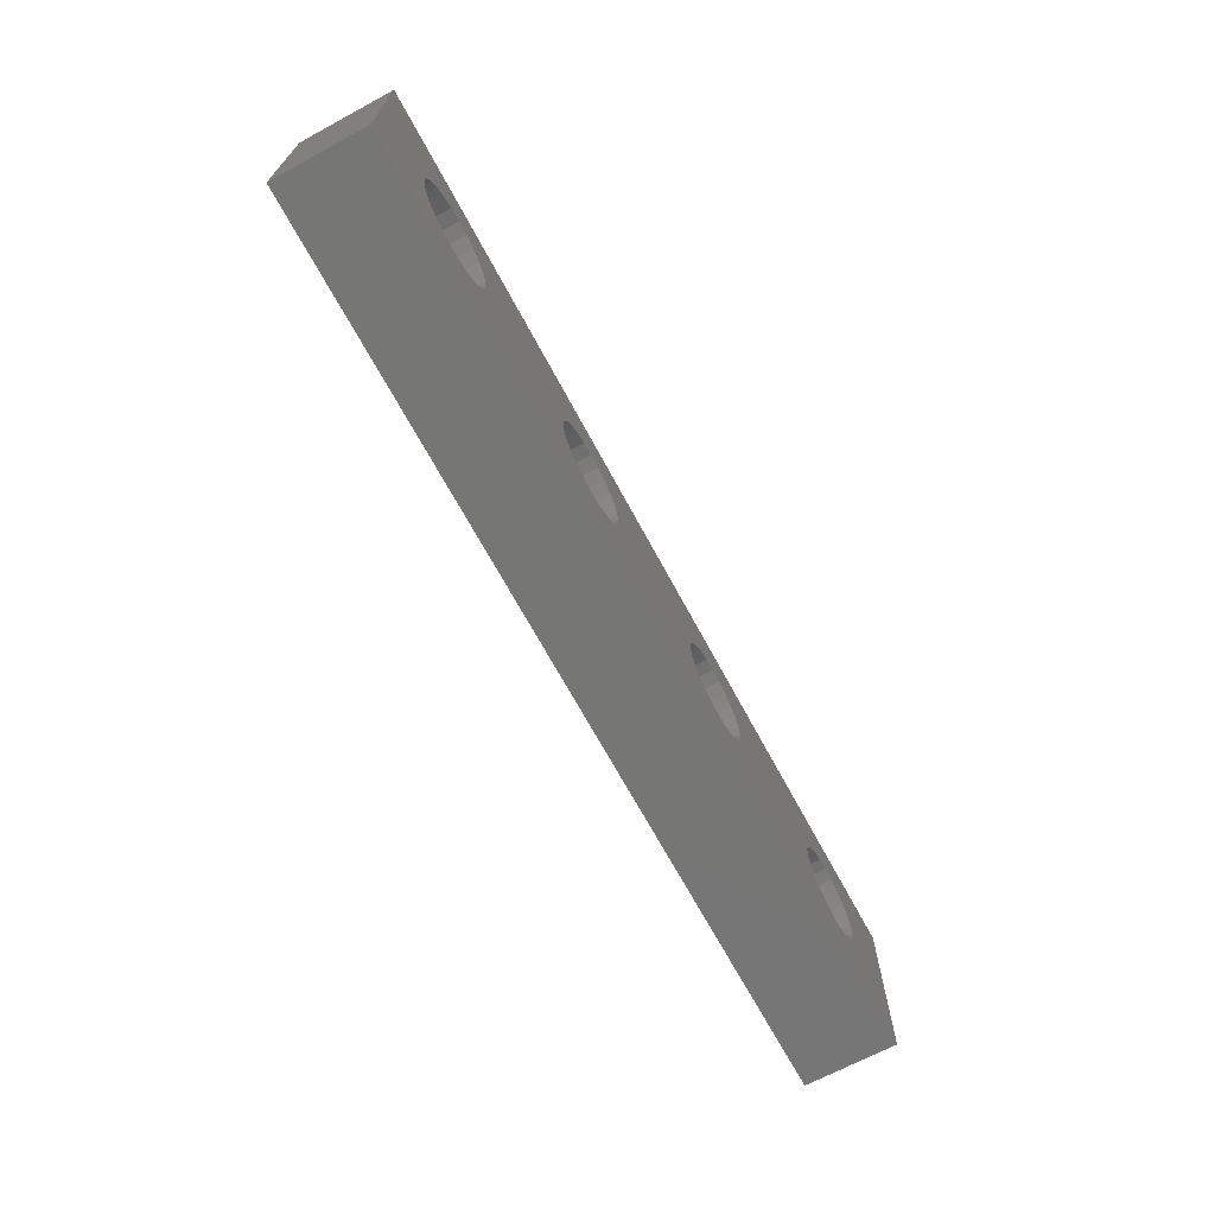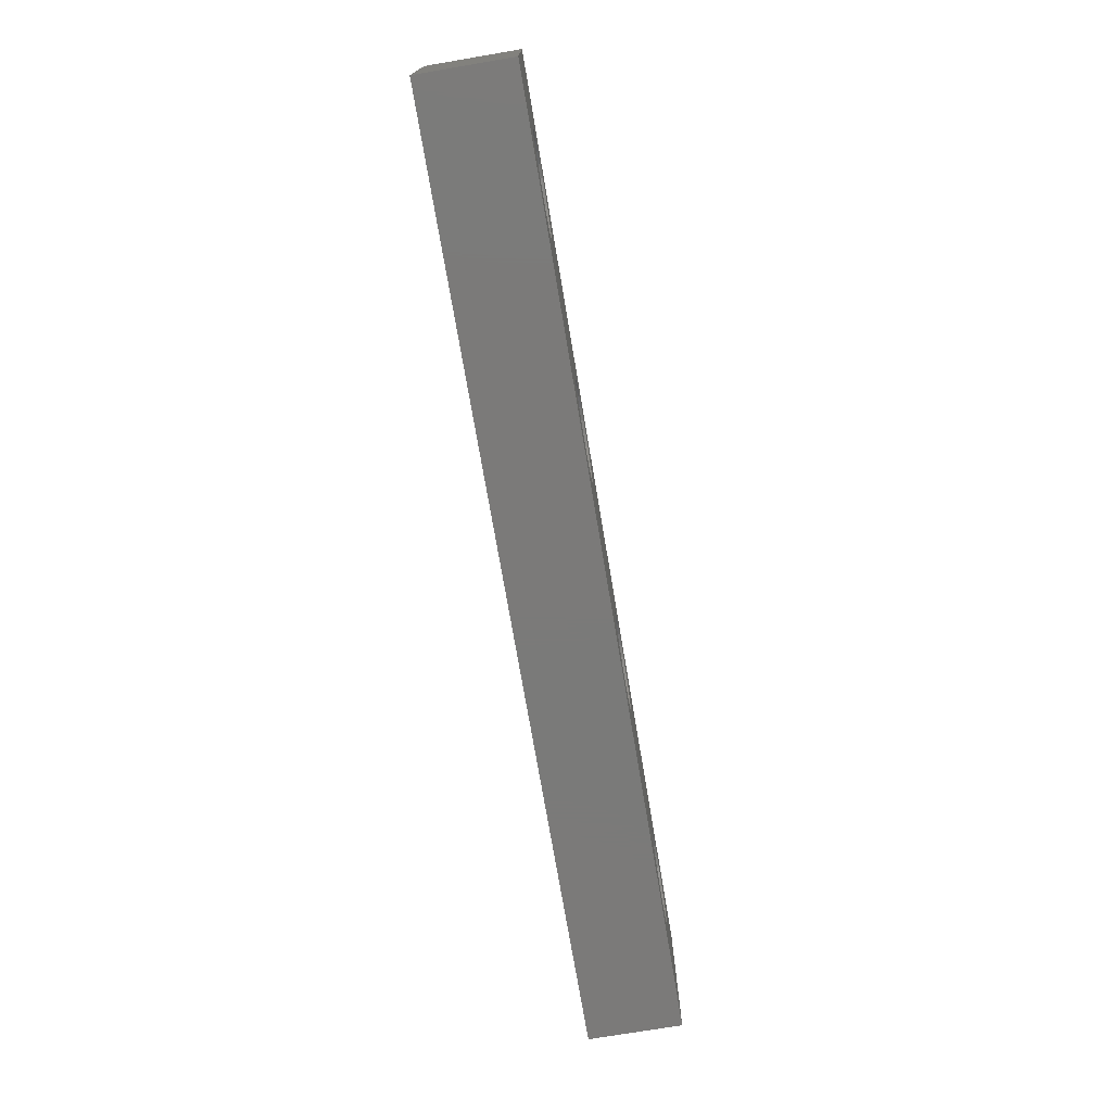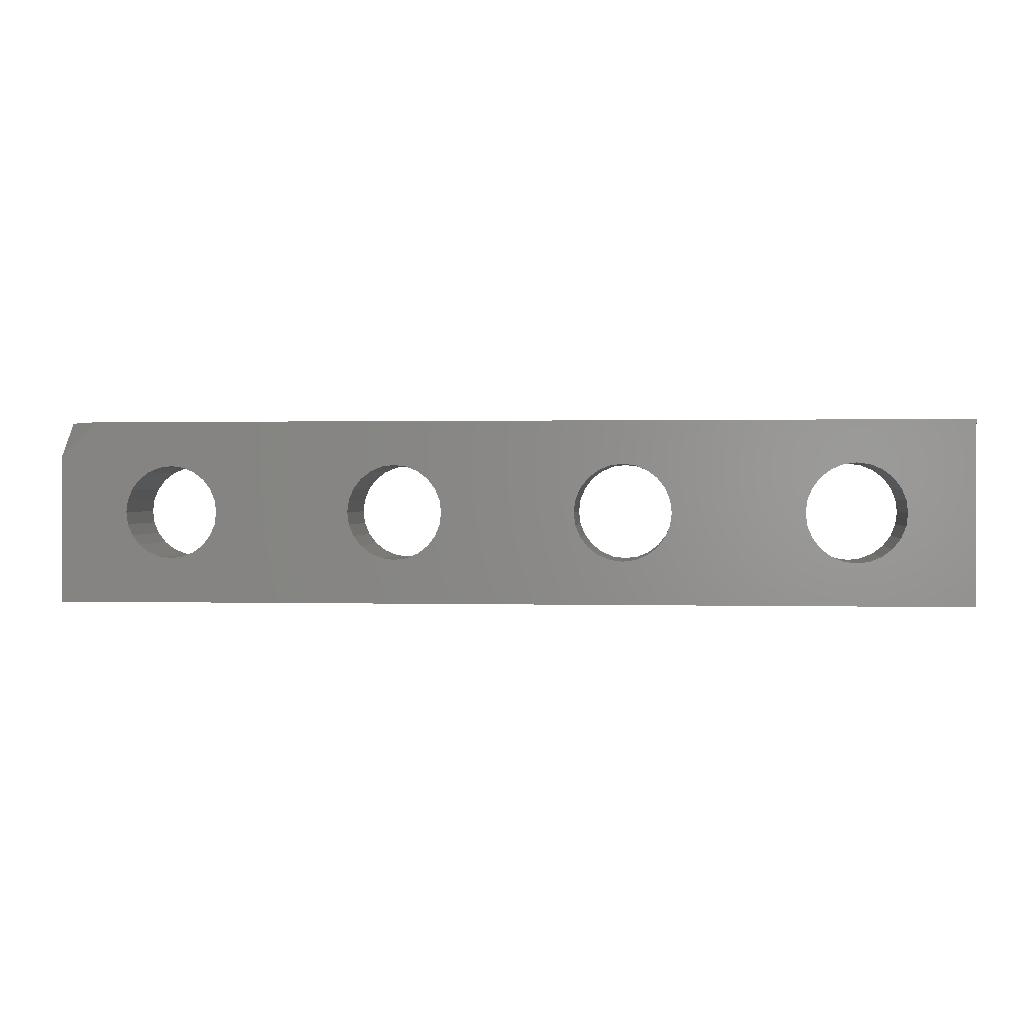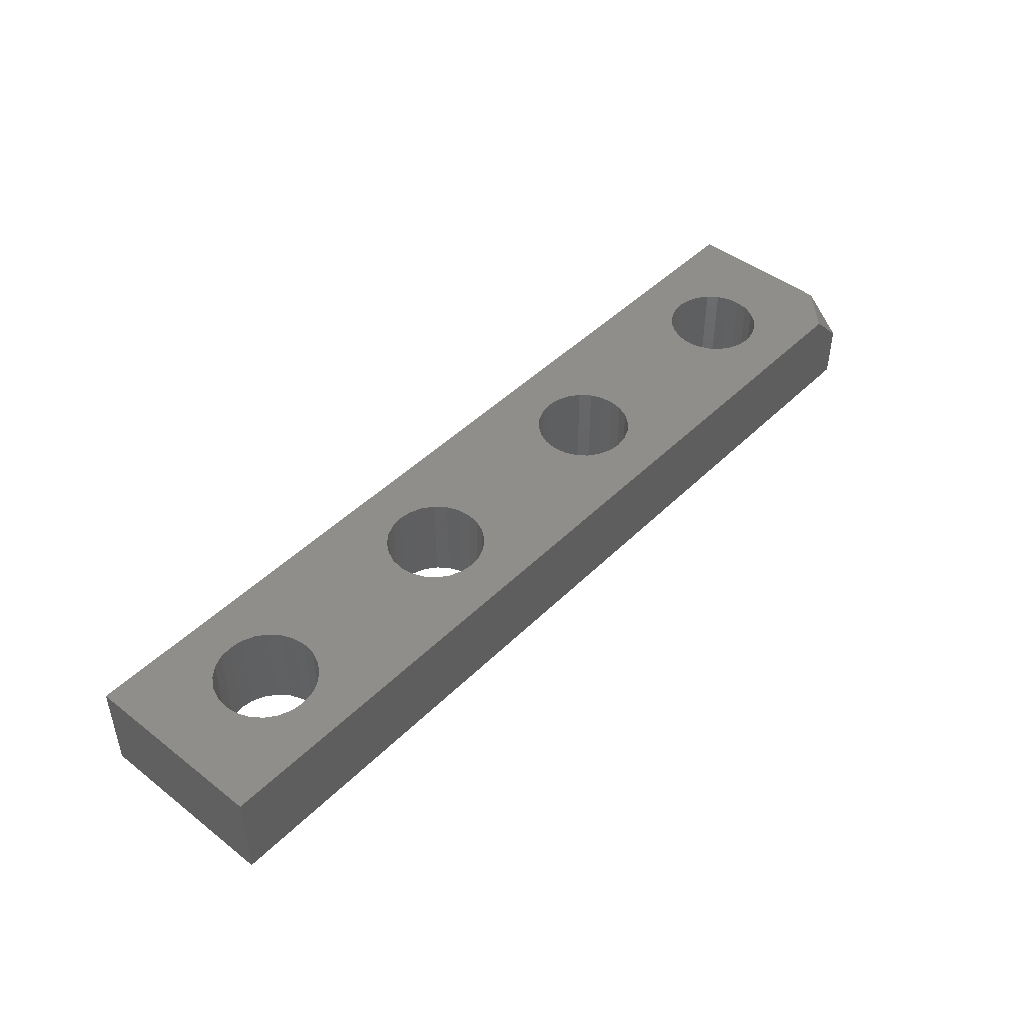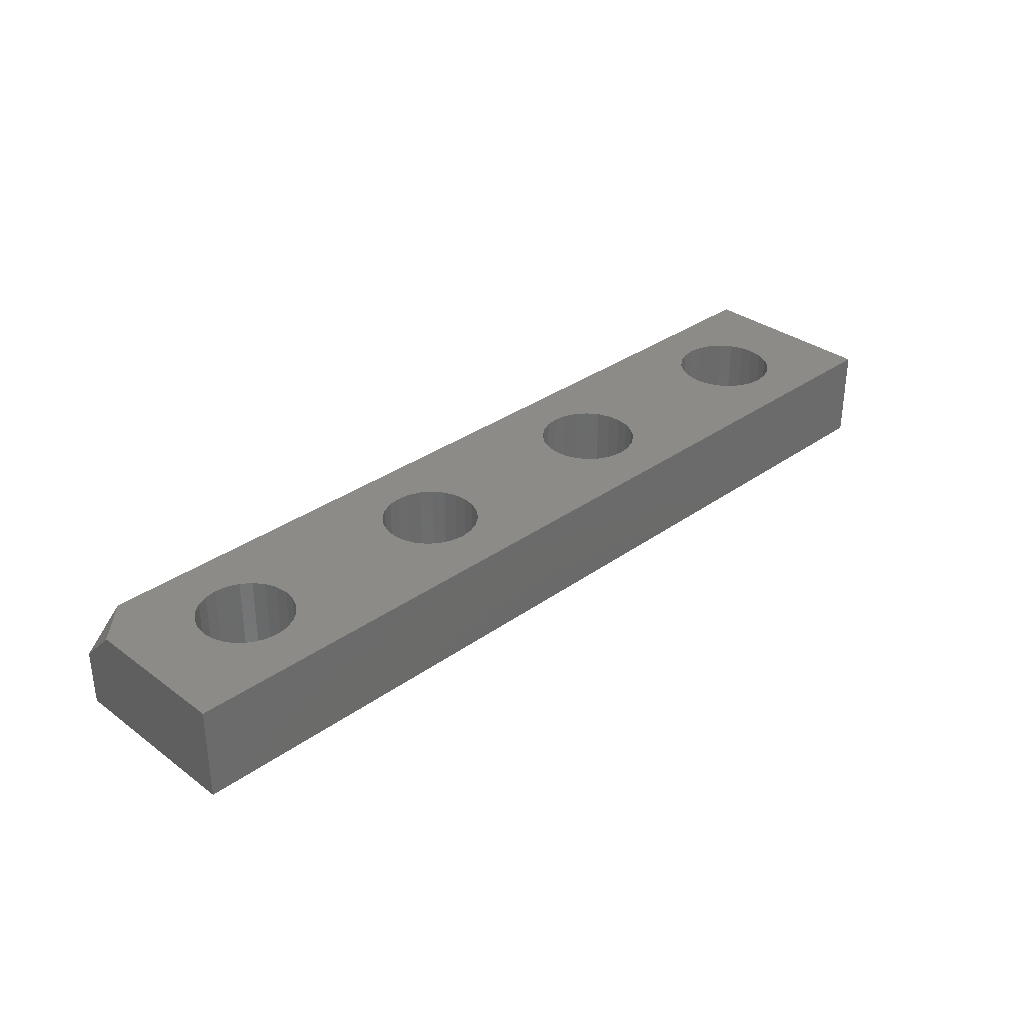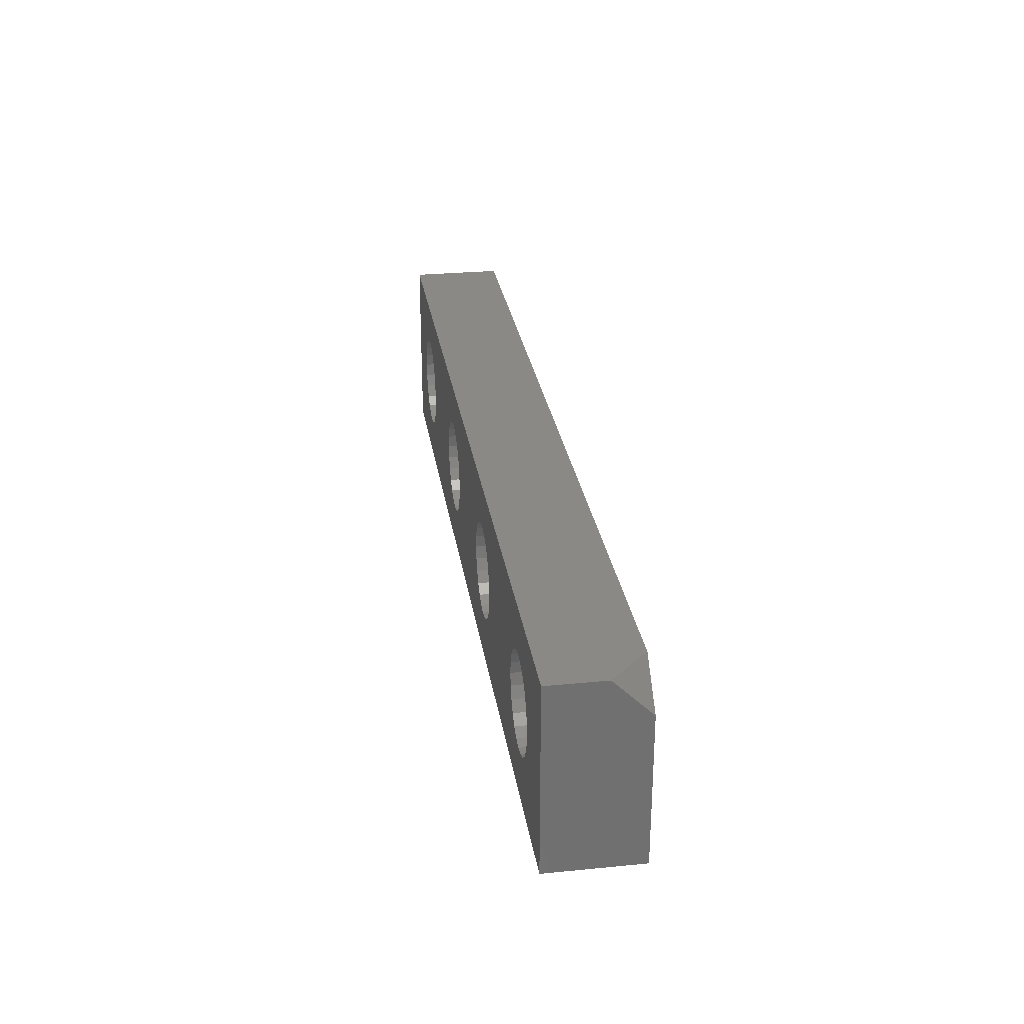
<metadata>
{"format":"stl","ext":"stl","renderer":"f3d","projection":"perspective","resolution":1024,"background":"white","views":[{"elev":-68.3,"azim":118.3,"up":"+Y"},{"elev":-73.4,"azim":99.6,"up":"+Y"},{"elev":0.7,"azim":5.5,"up":"+Y"},{"elev":45.7,"azim":131.7,"up":"+Z"},{"elev":32.9,"azim":-44.5,"up":"+Z"},{"elev":27.9,"azim":-98.5,"up":"+Y"}]}
</metadata>
<code>
# stl→obj: 202 verts, 416 faces
v 228.7 66.35 0
v 232.7 62.63 0
v 228.7 56.35 0
v 233.1 63.16 0
v 233.7 63.56 0
v 234.3 63.82 0
v 234.9 63.9 0
v 278.7 66.35 0
v 232.5 62.01 0
v 232.4 61.35 0
v 235.6 63.82 0
v 236.2 63.56 0
v 236.7 63.16 0
v 247.4 63.95 2.505e-30
v 237.1 62.63 0
v 246.8 63.87 2.505e-30
v 237.4 62.01 0
v 237.5 61.35 0
v 246.1 63.61 2.505e-30
v 245.6 63.19 2.505e-30
v 245.2 62.65 2.505e-30
v 244.9 62.03 2.505e-30
v 244.8 61.35 2.505e-30
v 248.1 63.87 2.505e-30
v 248.7 63.61 2.505e-30
v 249.3 63.19 2.505e-30
v 259.9 64 0
v 259.2 63.91 0
v 249.7 62.65 2.505e-30
v 249.9 62.03 2.505e-30
v 250 61.35 2.505e-30
v 258.6 63.65 0
v 258.1 63.23 0
v 257.6 62.68 0
v 257.4 62.04 0
v 257.3 61.35 0
v 260.6 63.91 0
v 261.3 63.65 0
v 261.8 63.23 0
v 262.2 62.68 0
v 262.5 62.04 0
v 262.6 61.35 0
v 271.7 63.96 0
v 271.1 63.69 0
v 270.5 63.26 0
v 270.1 62.7 0
v 269.8 62.05 0
v 269.7 61.35 0
v 272.4 64.05 0
v 273.1 63.96 0
v 273.8 63.69 0
v 274.3 63.26 0
v 274.8 62.7 0
v 275 62.05 0
v 275.1 61.35 0
v 234.9 58.8 0
v 278.7 56.35 0
v 234.3 58.89 0
v 233.7 59.15 0
v 233.1 59.55 0
v 232.7 60.08 0
v 232.5 60.69 0
v 235.6 58.89 0
v 236.2 59.15 0
v 236.7 59.55 0
v 247.4 58.75 2.505e-30
v 237.1 60.08 0
v 246.8 58.84 2.505e-30
v 237.4 60.69 0
v 246.1 59.1 2.505e-30
v 245.6 59.52 2.505e-30
v 245.2 60.05 2.505e-30
v 244.9 60.68 2.505e-30
v 248.1 58.84 2.505e-30
v 248.7 59.1 2.505e-30
v 249.3 59.52 2.505e-30
v 259.9 58.7 0
v 259.2 58.79 0
v 249.7 60.05 2.505e-30
v 249.9 60.68 2.505e-30
v 258.6 59.06 0
v 258.1 59.48 0
v 257.6 60.03 0
v 257.4 60.67 0
v 260.6 58.79 0
v 261.3 59.06 0
v 261.8 59.48 0
v 262.2 60.03 0
v 262.5 60.67 0
v 271.7 58.75 0
v 271.1 59.02 0
v 270.5 59.45 0
v 270.1 60 0
v 269.8 60.66 0
v 272.4 58.65 0
v 273.1 58.75 0
v 273.8 59.02 0
v 274.3 59.45 0
v 274.8 60 0
v 275 60.66 0
v 228.7 66.35 3
v 228.7 64.35 5
v 230.7 66.35 5
v 245.2 60.05 5
v 244.9 60.68 5
v 245.6 59.52 5
v 246.1 59.1 5
v 246.8 58.84 5
v 247.4 58.75 5
v 248.1 58.84 5
v 248.7 59.1 5
v 249.3 59.52 5
v 249.7 60.05 5
v 249.9 60.68 5
v 250 61.35 5
v 249.9 62.03 5
v 249.7 62.65 5
v 249.3 63.19 5
v 248.7 63.61 5
v 248.1 63.87 5
v 259.2 58.79 5
v 259.9 58.7 5
v 260.6 58.79 5
v 261.3 59.06 5
v 261.8 59.48 5
v 262.2 60.03 5
v 262.5 60.67 5
v 228.7 56.35 5
v 233.1 59.55 5
v 233.7 59.15 5
v 234.3 58.89 5
v 234.9 58.8 5
v 278.7 56.35 5
v 232.7 60.08 5
v 232.5 60.69 5
v 232.4 61.35 5
v 235.6 58.89 5
v 236.2 59.15 5
v 236.7 59.55 5
v 237.1 60.08 5
v 237.4 60.69 5
v 237.5 61.35 5
v 244.8 61.35 5
v 258.6 59.06 5
v 258.1 59.48 5
v 257.6 60.03 5
v 257.4 60.67 5
v 257.3 61.35 5
v 262.6 61.35 5
v 271.7 58.75 5
v 271.1 59.02 5
v 270.5 59.45 5
v 270.1 60 5
v 269.8 60.66 5
v 269.7 61.35 5
v 272.4 58.65 5
v 273.1 58.75 5
v 273.8 59.02 5
v 274.3 59.45 5
v 274.8 60 5
v 275 60.66 5
v 275.1 61.35 5
v 234.9 63.9 5
v 278.7 66.35 5
v 234.3 63.82 5
v 233.7 63.56 5
v 233.1 63.16 5
v 232.7 62.63 5
v 232.5 62.01 5
v 235.6 63.82 5
v 236.2 63.56 5
v 236.7 63.16 5
v 247.4 63.95 5
v 237.1 62.63 5
v 246.8 63.87 5
v 237.4 62.01 5
v 246.1 63.61 5
v 245.6 63.19 5
v 245.2 62.65 5
v 244.9 62.03 5
v 259.9 64 5
v 259.2 63.91 5
v 258.6 63.65 5
v 258.1 63.23 5
v 257.6 62.68 5
v 257.4 62.04 5
v 260.6 63.91 5
v 261.3 63.65 5
v 261.8 63.23 5
v 262.2 62.68 5
v 262.5 62.04 5
v 271.7 63.96 5
v 271.1 63.69 5
v 270.5 63.26 5
v 270.1 62.7 5
v 269.8 62.05 5
v 272.4 64.05 5
v 273.1 63.96 5
v 273.8 63.69 5
v 274.3 63.26 5
v 274.8 62.7 5
v 275 62.05 5
f 1 2 3
f 2 1 4
f 4 1 5
f 5 1 6
f 6 1 7
f 7 1 8
f 3 2 9
f 3 9 10
f 7 8 11
f 11 8 12
f 12 8 13
f 13 8 14
f 13 14 15
f 15 14 16
f 15 16 17
f 17 16 18
f 18 16 19
f 18 19 20
f 18 20 21
f 18 21 22
f 18 22 23
f 14 8 24
f 24 8 25
f 25 8 26
f 26 8 27
f 26 27 28
f 26 28 29
f 29 28 30
f 30 28 31
f 31 28 32
f 31 32 33
f 31 33 34
f 31 34 35
f 31 35 36
f 27 8 37
f 37 8 38
f 38 8 39
f 39 8 40
f 40 8 41
f 41 8 42
f 42 8 43
f 42 43 44
f 42 44 45
f 42 45 46
f 42 46 47
f 42 47 48
f 43 8 49
f 49 8 50
f 50 8 51
f 51 8 52
f 52 8 53
f 53 8 54
f 54 8 55
f 3 56 57
f 56 3 58
f 58 3 59
f 59 3 60
f 60 3 61
f 61 3 62
f 62 3 10
f 57 56 63
f 57 63 64
f 57 64 65
f 57 65 66
f 66 65 67
f 66 67 68
f 68 67 69
f 68 69 18
f 68 18 70
f 70 18 71
f 71 18 72
f 72 18 73
f 73 18 23
f 57 66 74
f 57 74 75
f 57 75 76
f 57 76 77
f 77 76 78
f 78 76 79
f 78 79 80
f 78 80 31
f 78 31 81
f 81 31 82
f 82 31 83
f 83 31 84
f 84 31 36
f 57 77 85
f 57 85 86
f 57 86 87
f 57 87 88
f 57 88 89
f 57 89 42
f 57 42 90
f 90 42 91
f 91 42 92
f 92 42 93
f 93 42 94
f 94 42 48
f 57 90 95
f 57 95 96
f 57 96 97
f 57 97 98
f 57 98 99
f 57 99 100
f 57 100 55
f 57 55 8
f 101 102 103
f 73 104 72
f 104 73 105
f 72 106 71
f 106 72 104
f 106 70 71
f 70 106 107
f 107 68 70
f 68 107 108
f 108 66 68
f 66 108 109
f 109 74 66
f 74 109 110
f 110 75 74
f 75 110 111
f 111 76 75
f 76 111 112
f 113 76 112
f 76 113 79
f 114 79 113
f 79 114 80
f 115 80 114
f 80 115 31
f 116 31 115
f 31 116 30
f 117 30 116
f 30 117 29
f 118 29 117
f 29 118 26
f 118 25 26
f 25 118 119
f 119 24 25
f 24 119 120
f 121 77 78
f 77 121 122
f 122 85 77
f 85 122 123
f 123 86 85
f 86 123 124
f 124 87 86
f 87 124 125
f 126 87 125
f 87 126 88
f 127 88 126
f 88 127 89
f 128 129 102
f 129 128 130
f 130 128 131
f 131 128 132
f 132 128 133
f 102 129 134
f 102 134 135
f 102 135 103
f 103 135 136
f 132 133 137
f 137 133 138
f 138 133 139
f 139 133 109
f 139 109 140
f 140 109 108
f 140 108 141
f 141 108 142
f 142 108 107
f 142 107 106
f 142 106 104
f 142 104 105
f 142 105 143
f 109 133 110
f 110 133 111
f 111 133 112
f 112 133 122
f 112 122 121
f 112 121 113
f 113 121 114
f 114 121 115
f 115 121 144
f 115 144 145
f 115 145 146
f 115 146 147
f 115 147 148
f 122 133 123
f 123 133 124
f 124 133 125
f 125 133 126
f 126 133 127
f 127 133 149
f 149 133 150
f 149 150 151
f 149 151 152
f 149 152 153
f 149 153 154
f 149 154 155
f 150 133 156
f 156 133 157
f 157 133 158
f 158 133 159
f 159 133 160
f 160 133 161
f 161 133 162
f 103 163 164
f 163 103 165
f 165 103 166
f 166 103 167
f 167 103 168
f 168 103 169
f 169 103 136
f 164 163 170
f 164 170 171
f 164 171 172
f 164 172 173
f 173 172 174
f 173 174 175
f 175 174 176
f 175 176 142
f 175 142 177
f 177 142 178
f 178 142 179
f 179 142 180
f 180 142 143
f 164 173 120
f 164 120 119
f 164 119 118
f 164 118 181
f 181 118 182
f 182 118 117
f 182 117 116
f 182 116 115
f 182 115 183
f 183 115 184
f 184 115 185
f 185 115 186
f 186 115 148
f 164 181 187
f 164 187 188
f 164 188 189
f 164 189 190
f 164 190 191
f 164 191 149
f 164 149 192
f 192 149 193
f 193 149 194
f 194 149 195
f 195 149 196
f 196 149 155
f 164 192 197
f 164 197 198
f 164 198 199
f 164 199 200
f 164 200 201
f 164 201 202
f 164 202 162
f 164 162 133
f 133 3 57
f 3 133 128
f 102 3 128
f 3 102 1
f 1 102 101
f 101 8 1
f 8 101 164
f 164 101 103
f 8 133 57
f 133 8 164
f 170 7 11
f 7 170 163
f 163 6 7
f 6 163 165
f 165 5 6
f 5 165 166
f 166 4 5
f 4 166 167
f 4 168 2
f 168 4 167
f 2 169 9
f 169 2 168
f 9 136 10
f 136 9 169
f 10 135 62
f 135 10 136
f 62 134 61
f 134 62 135
f 61 129 60
f 129 61 134
f 129 59 60
f 59 129 130
f 130 58 59
f 58 130 131
f 131 56 58
f 56 131 132
f 132 63 56
f 63 132 137
f 137 64 63
f 64 137 138
f 138 65 64
f 65 138 139
f 140 65 139
f 65 140 67
f 141 67 140
f 67 141 69
f 142 69 141
f 69 142 18
f 176 18 142
f 18 176 17
f 174 17 176
f 17 174 15
f 172 15 174
f 15 172 13
f 172 12 13
f 12 172 171
f 171 11 12
f 11 171 170
f 120 14 24
f 14 120 173
f 173 16 14
f 16 173 175
f 175 19 16
f 19 175 177
f 177 20 19
f 20 177 178
f 20 179 21
f 179 20 178
f 21 180 22
f 180 21 179
f 22 143 23
f 143 22 180
f 23 105 73
f 105 23 143
f 149 89 127
f 89 149 42
f 191 42 149
f 42 191 41
f 190 41 191
f 41 190 40
f 189 40 190
f 40 189 39
f 189 38 39
f 38 189 188
f 188 37 38
f 37 188 187
f 187 27 37
f 27 187 181
f 181 28 27
f 28 181 182
f 182 32 28
f 32 182 183
f 183 33 32
f 33 183 184
f 33 185 34
f 185 33 184
f 34 186 35
f 186 34 185
f 35 148 36
f 148 35 186
f 36 147 84
f 147 36 148
f 84 146 83
f 146 84 147
f 83 145 82
f 145 83 146
f 145 81 82
f 81 145 144
f 144 78 81
f 78 144 121
f 198 49 50
f 49 198 197
f 197 43 49
f 43 197 192
f 192 44 43
f 44 192 193
f 193 45 44
f 45 193 194
f 45 195 46
f 195 45 194
f 46 196 47
f 196 46 195
f 47 155 48
f 155 47 196
f 48 154 94
f 154 48 155
f 94 153 93
f 153 94 154
f 93 152 92
f 152 93 153
f 152 91 92
f 91 152 151
f 151 90 91
f 90 151 150
f 150 95 90
f 95 150 156
f 156 96 95
f 96 156 157
f 157 97 96
f 97 157 158
f 158 98 97
f 98 158 159
f 160 98 159
f 98 160 99
f 161 99 160
f 99 161 100
f 162 100 161
f 100 162 55
f 202 55 162
f 55 202 54
f 201 54 202
f 54 201 53
f 200 53 201
f 53 200 52
f 200 51 52
f 51 200 199
f 199 50 51
f 50 199 198

</code>
